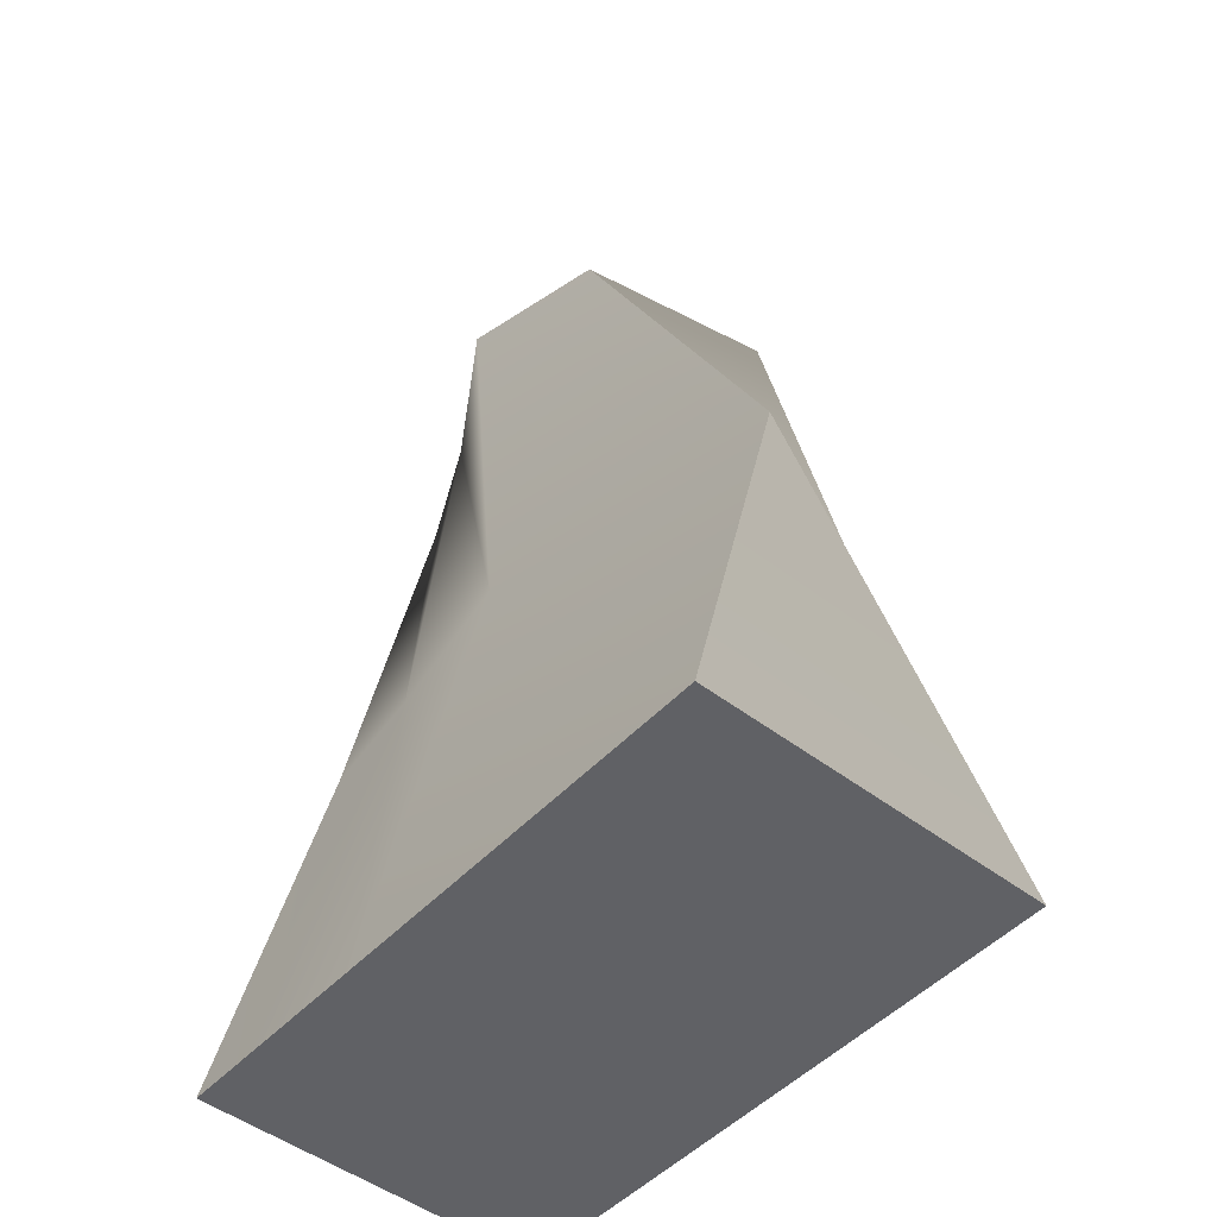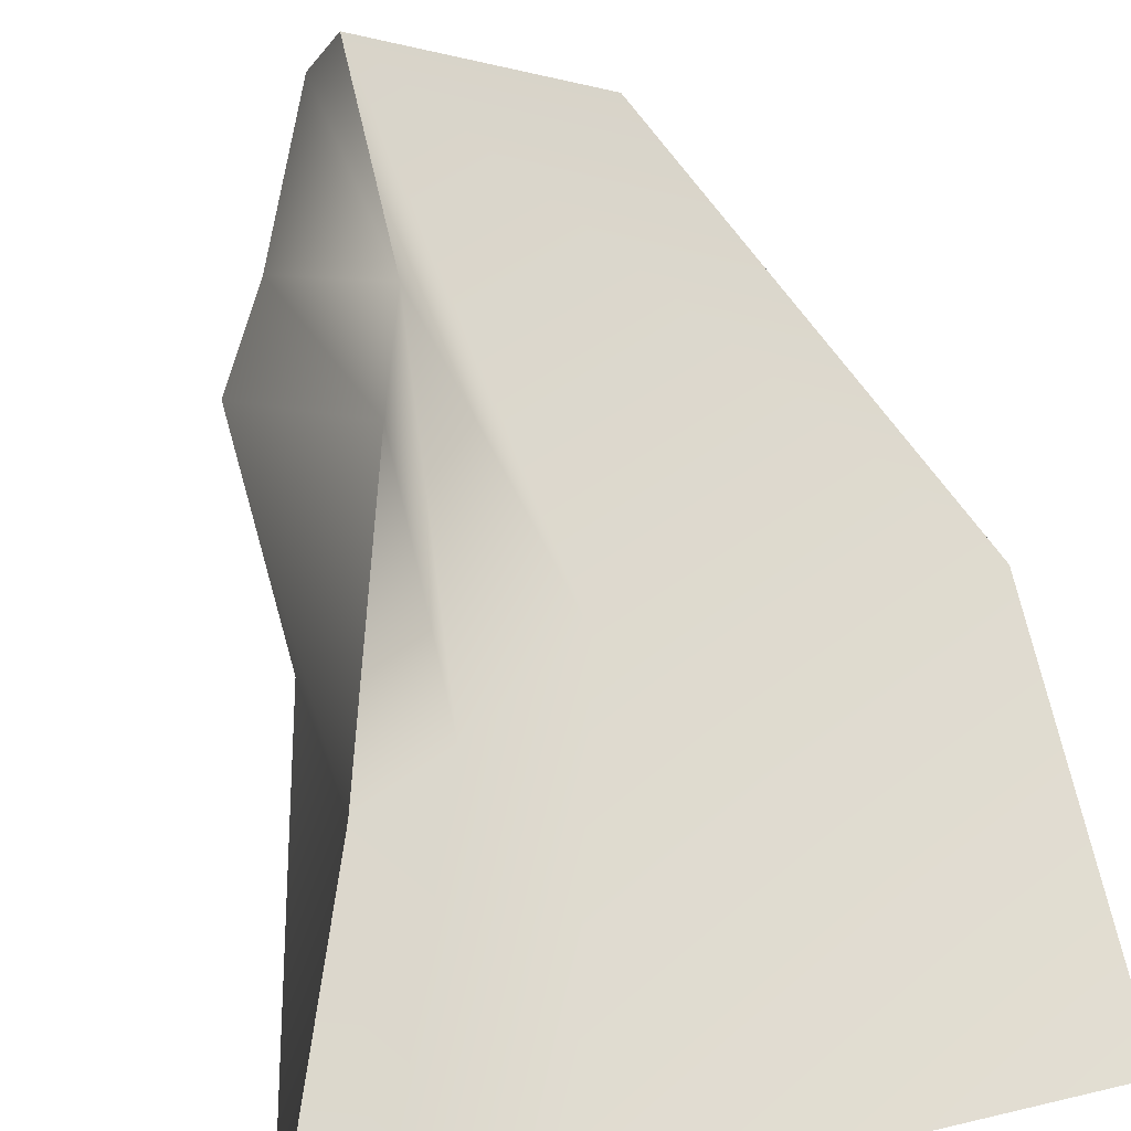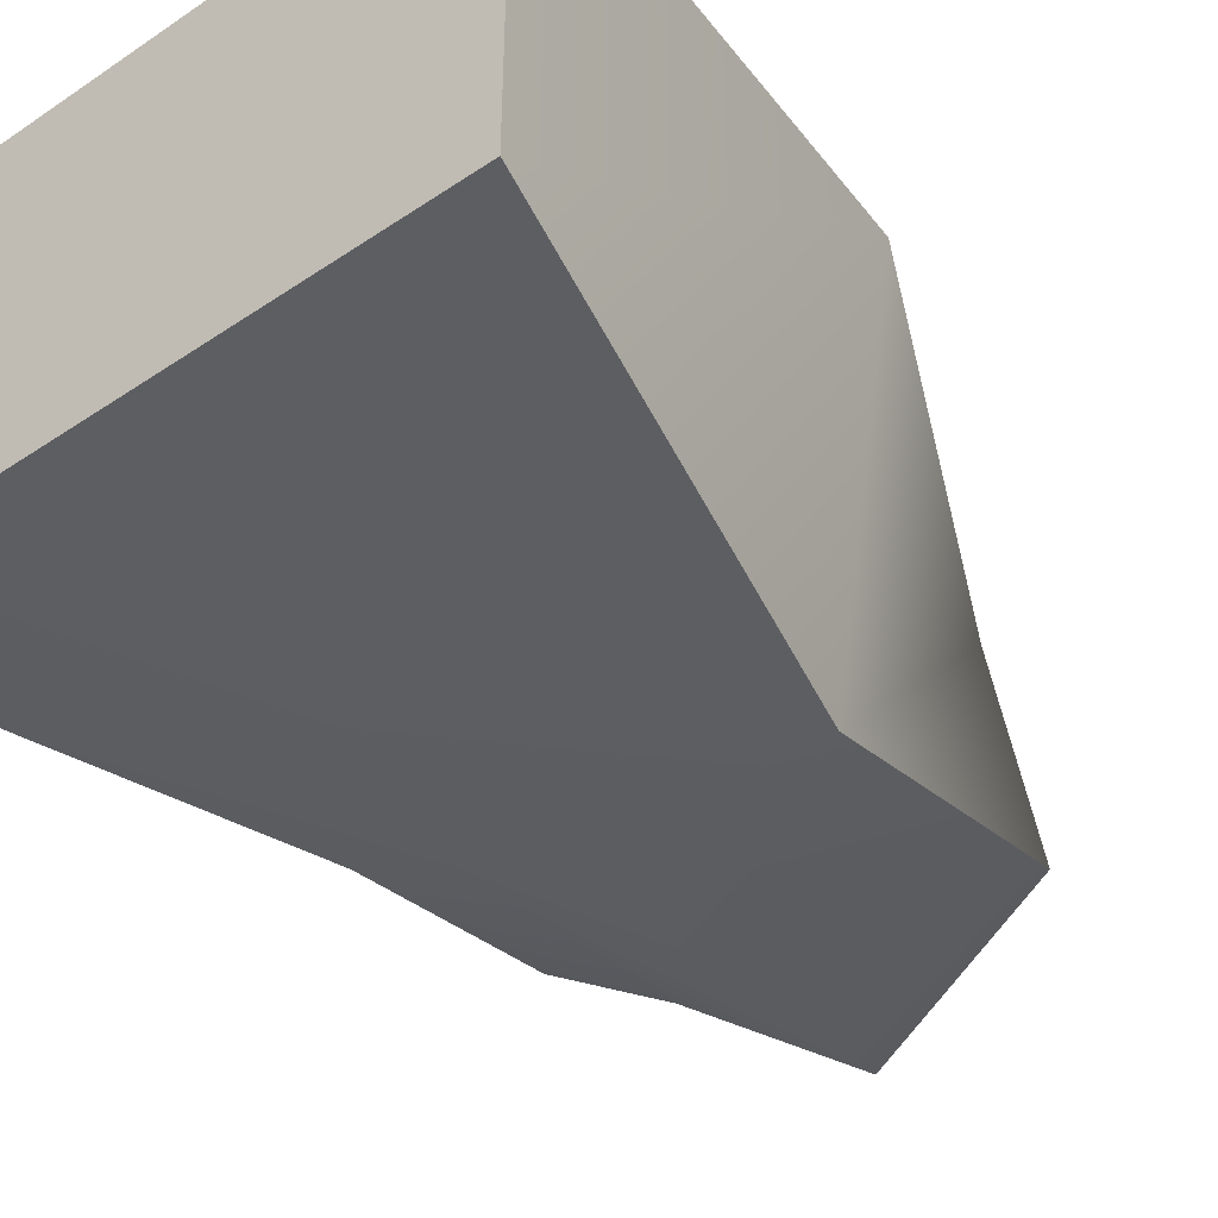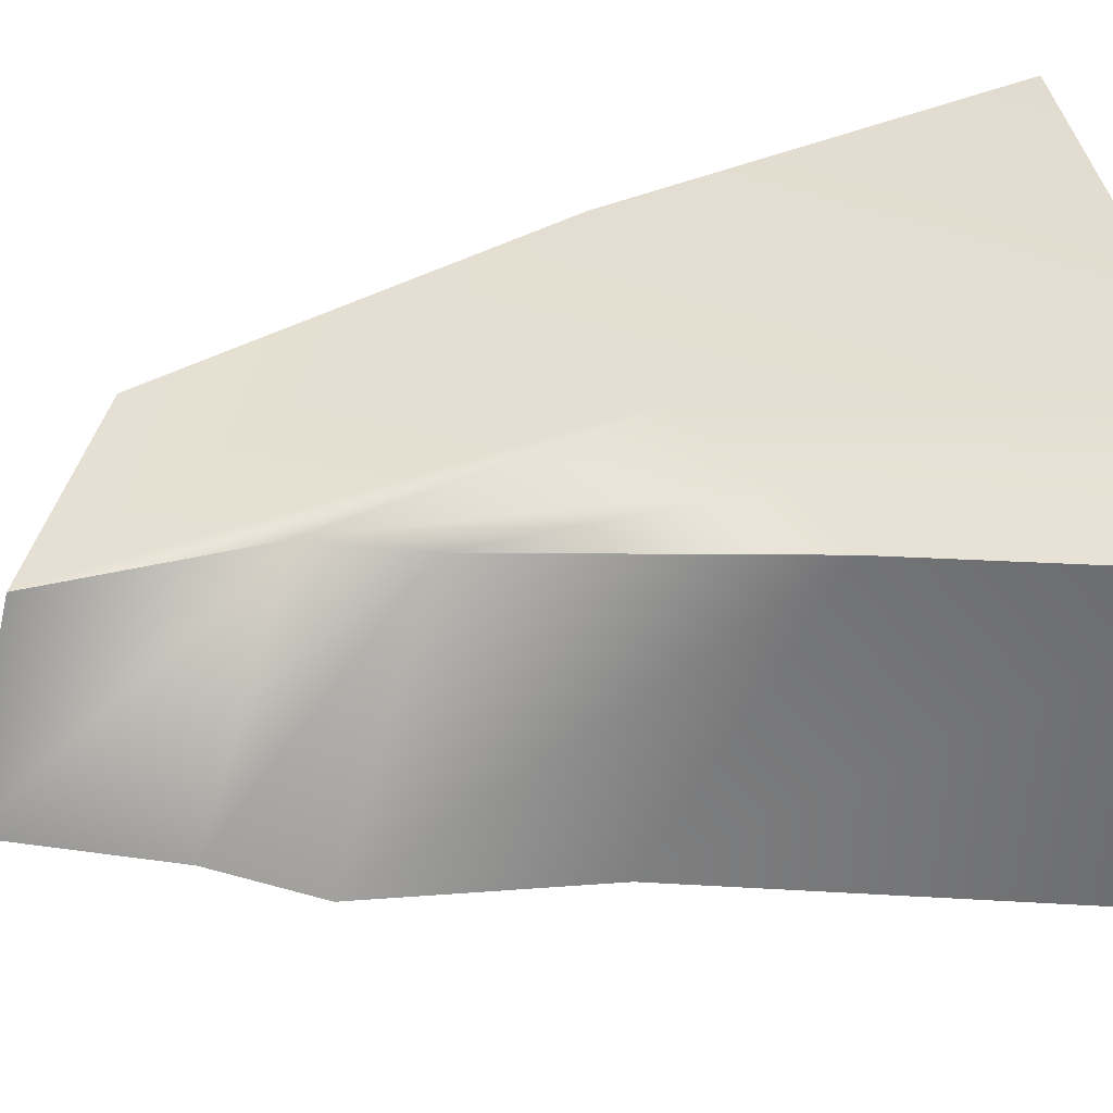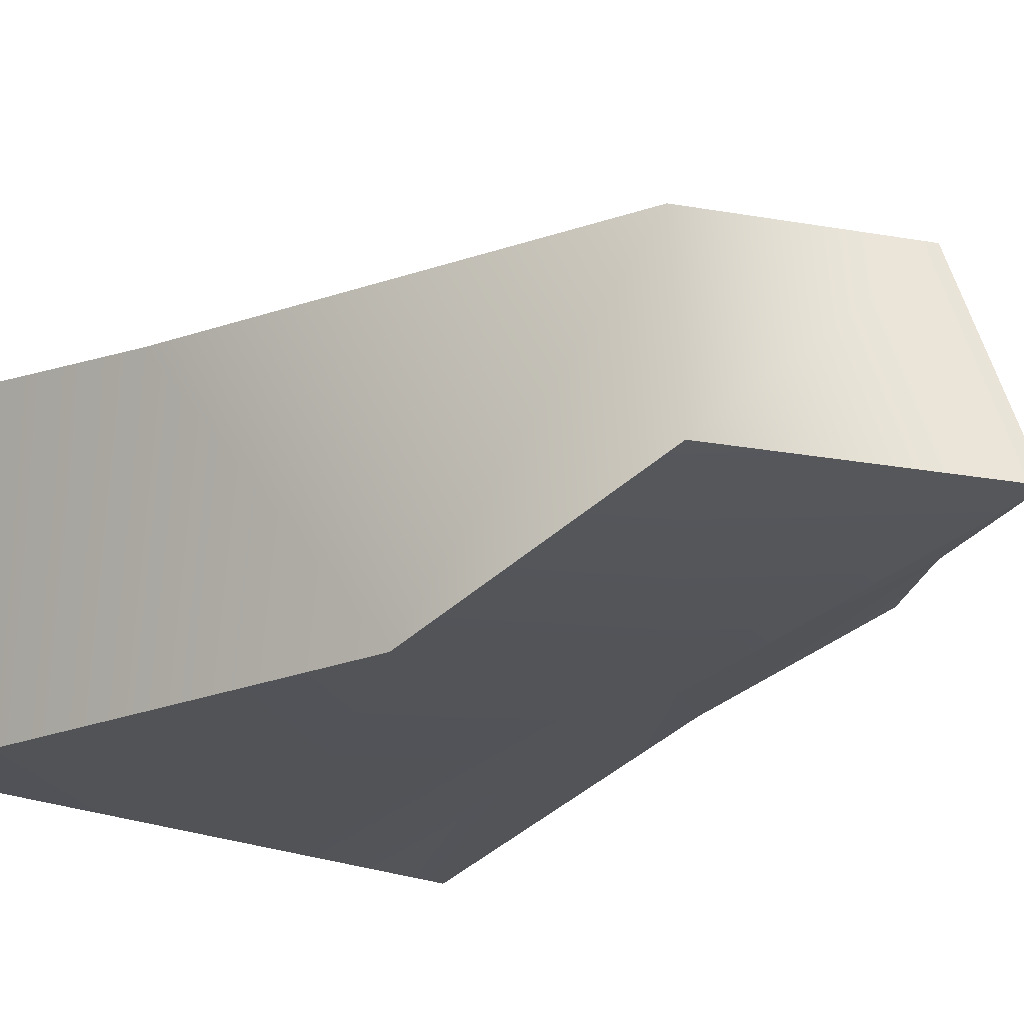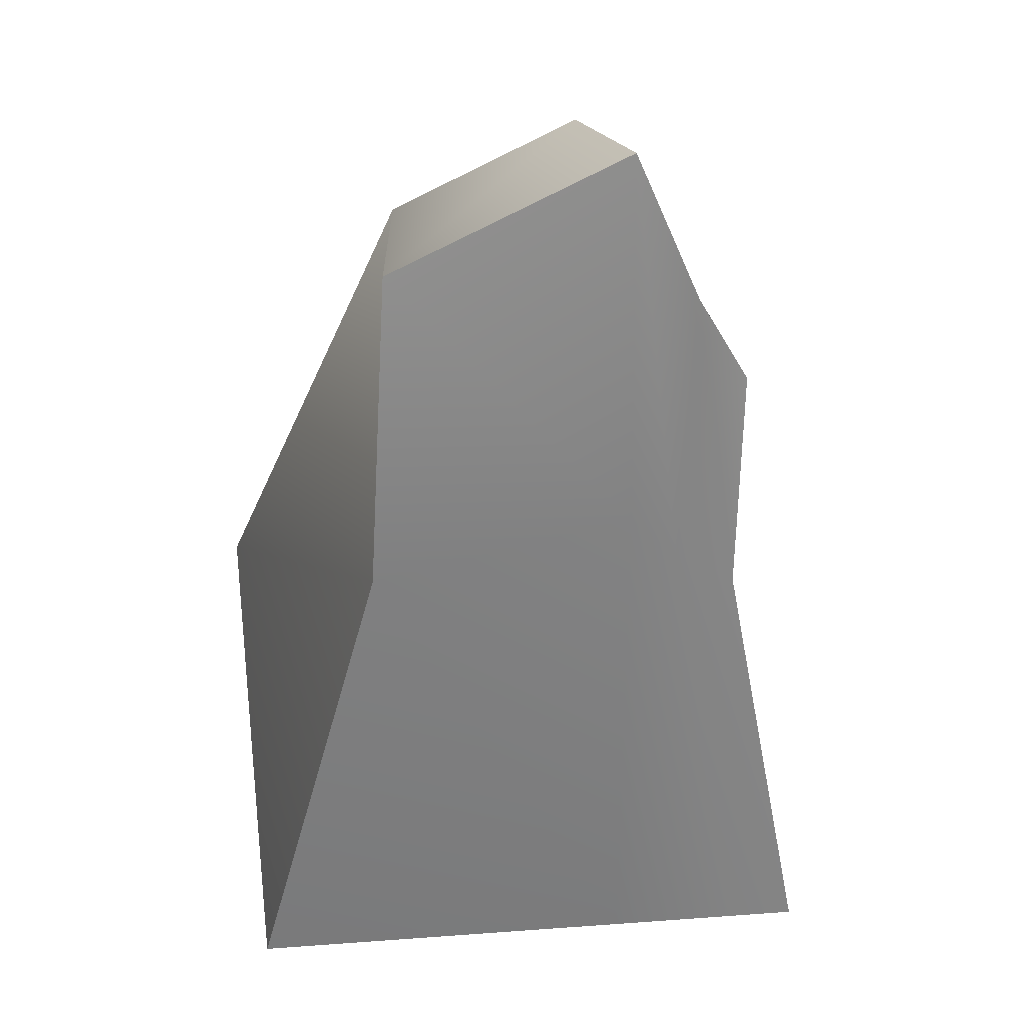
<metadata>
{"format":"obj","ext":"obj","renderer":"f3d","projection":"perspective","resolution":1024,"background":"white","views":[{"elev":-48.9,"azim":49.5,"up":"+Y"},{"elev":77.8,"azim":-13.1,"up":"+Z"},{"elev":-42.6,"azim":38.6,"up":"+Z"},{"elev":43.2,"azim":-101.8,"up":"+Z"},{"elev":-21.8,"azim":139.6,"up":"+Z"},{"elev":35.0,"azim":174.5,"up":"+Y"}]}
</metadata>
<code>
g Cube.257
v -0.3222 -0.2483 0.3567
v -0.4135 0.7067 -0.229
v -0.1105 0.4454 0.3009
v -0.3918 0.1499 -0.332
v -0.6065 -0.9861 0.4313
v -0.6063 -0.986 -0.4496
v -0.09807 -0.9861 -0.4496
v 0.9058 -0.9861 0.4313
v 0.9058 -0.9861 -0.4496
v -0.09807 -0.9861 0.4313
v -0.4241 -0.9861 -0.4496
v -0.4241 -0.9861 0.4313
v -0.6063 -0.986 -0.4496
v -0.6065 -0.9861 0.4313
v -0.2806 0.9388 -0.2259
v -0.1105 0.4454 0.3009
v -0.4135 0.7067 -0.229
v -0.02607 0.6934 0.3044
v -0.1075 1.346 -0.2438
v -0.02975 1.199 0.2772
v 0.4939 1.039 -0.2207
v -0.02975 1.199 0.2772
v -0.1075 1.346 -0.2438
v 0.447 0.9575 0.295
v 0.5552 0.2833 -0.4294
v 0.9295 -0.04711 0.2148
v 0.9058 -0.9861 -0.4496
v 0.9058 -0.9861 0.4313
v 0.9295 -0.04711 0.2148
v -0.02975 1.199 0.2772
v 0.447 0.9575 0.295
v 0.1625 -0.01954 0.3327
v 0.9058 -0.9861 0.4313
v -0.02607 0.6934 0.3044
v -0.09807 -0.9861 0.4313
v -0.1096 -0.1629 0.3458
v -0.1105 0.4454 0.3009
v -0.4241 -0.9861 0.4313
v -0.3222 -0.2483 0.3567
v -0.6065 -0.9861 0.4313
v -0.3918 0.1499 -0.332
v -0.2806 0.9388 -0.2259
v -0.4135 0.7067 -0.229
v -0.2357 0.2435 -0.3399
v -0.6063 -0.986 -0.4496
v -0.1075 1.346 -0.2438
v -0.4241 -0.9861 -0.4496
v -0.1155 0.3641 -0.3337
v 0.4939 1.039 -0.2207
v -0.09807 -0.9861 -0.4496
v 0.5552 0.2833 -0.4294
v 0.9058 -0.9861 -0.4496
g Cube.257_0
f 3 2 1
f 2 4 1
f 1 4 5
f 4 6 5
f 9 8 7
f 8 10 7
f 7 10 11
f 10 12 11
f 11 12 13
f 12 14 13
f 17 16 15
f 16 18 15
f 15 18 19
f 18 20 19
f 23 22 21
f 22 24 21
f 21 24 25
f 24 26 25
f 25 26 27
f 26 28 27
f 31 30 29
f 30 32 29
f 29 32 33
f 30 34 32
f 32 35 33
f 34 36 32
f 32 36 35
f 34 37 36
f 36 38 35
f 37 39 36
f 36 39 38
f 39 40 38
f 43 42 41
f 42 44 41
f 41 44 45
f 42 46 44
f 44 47 45
f 46 48 44
f 44 48 47
f 46 49 48
f 48 50 47
f 49 51 48
f 48 51 50
f 51 52 50

</code>
